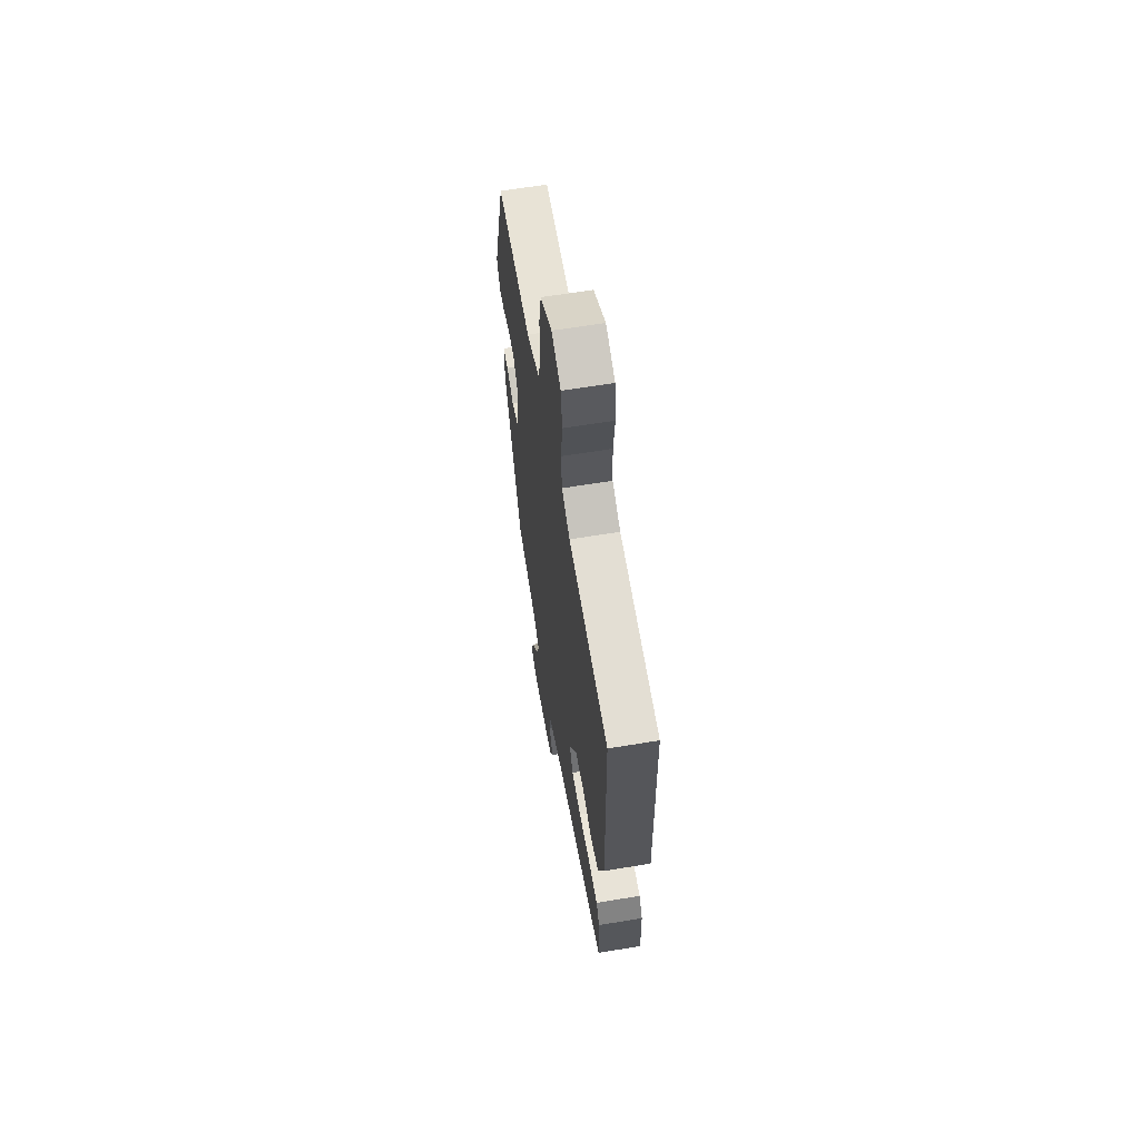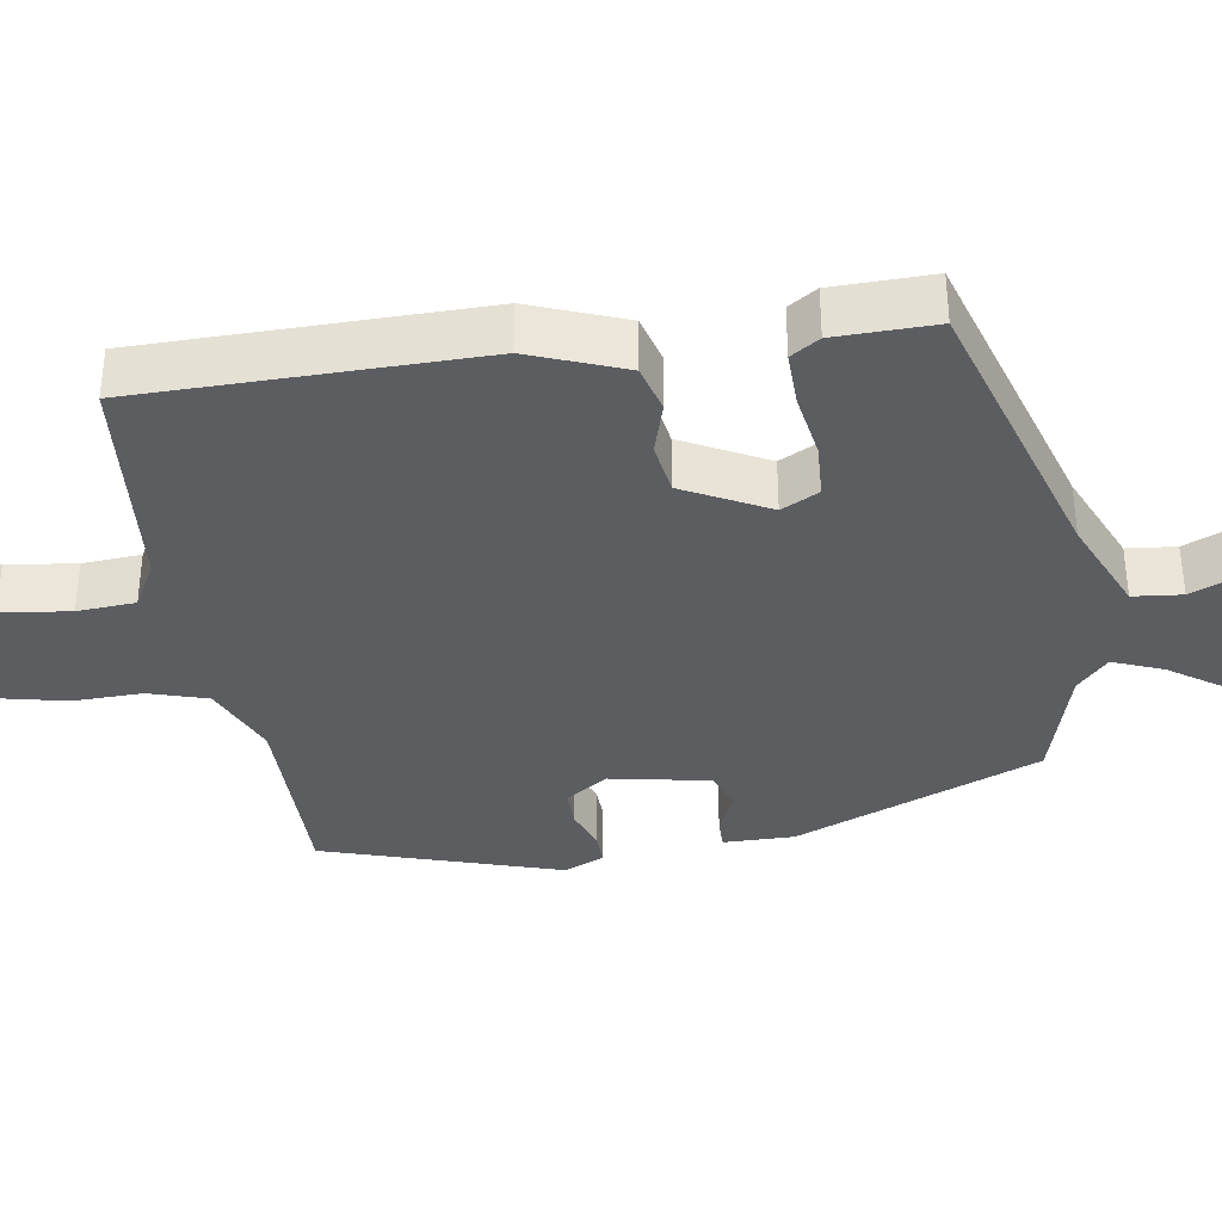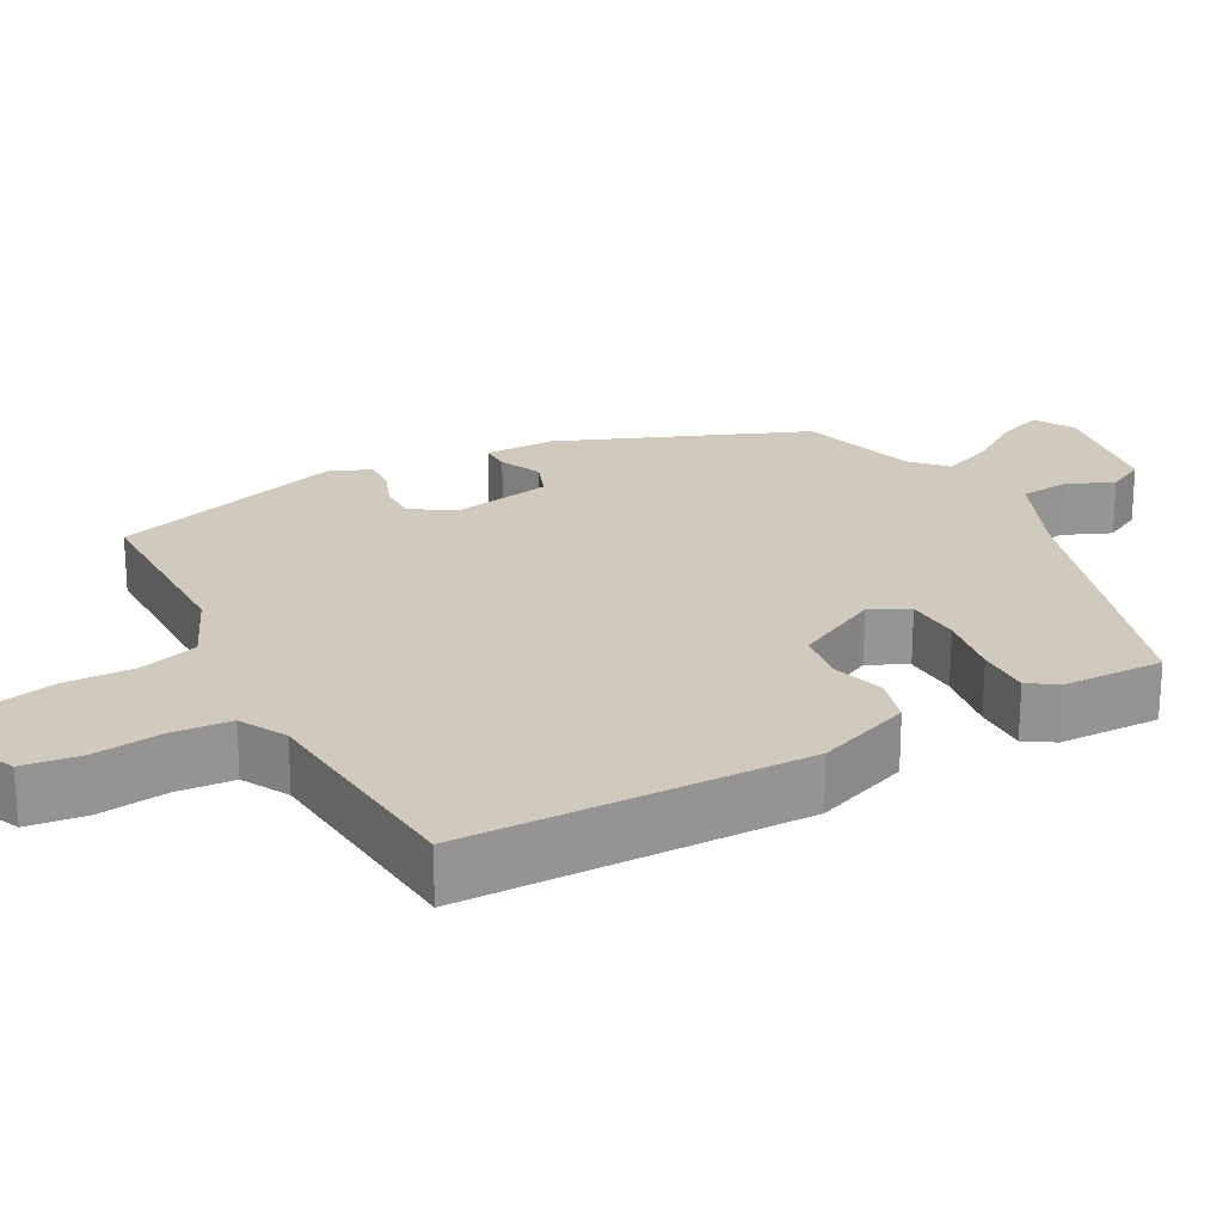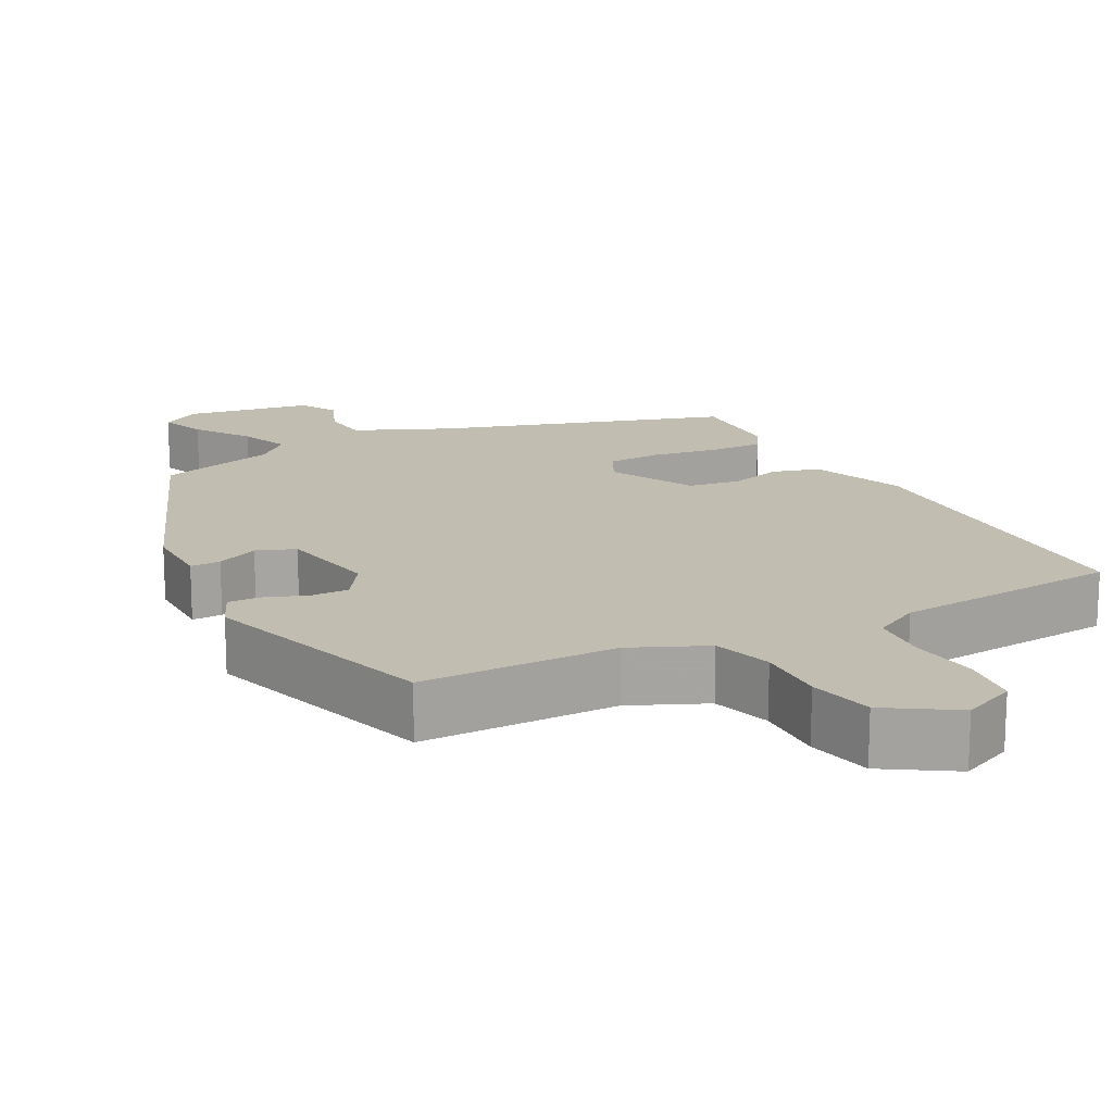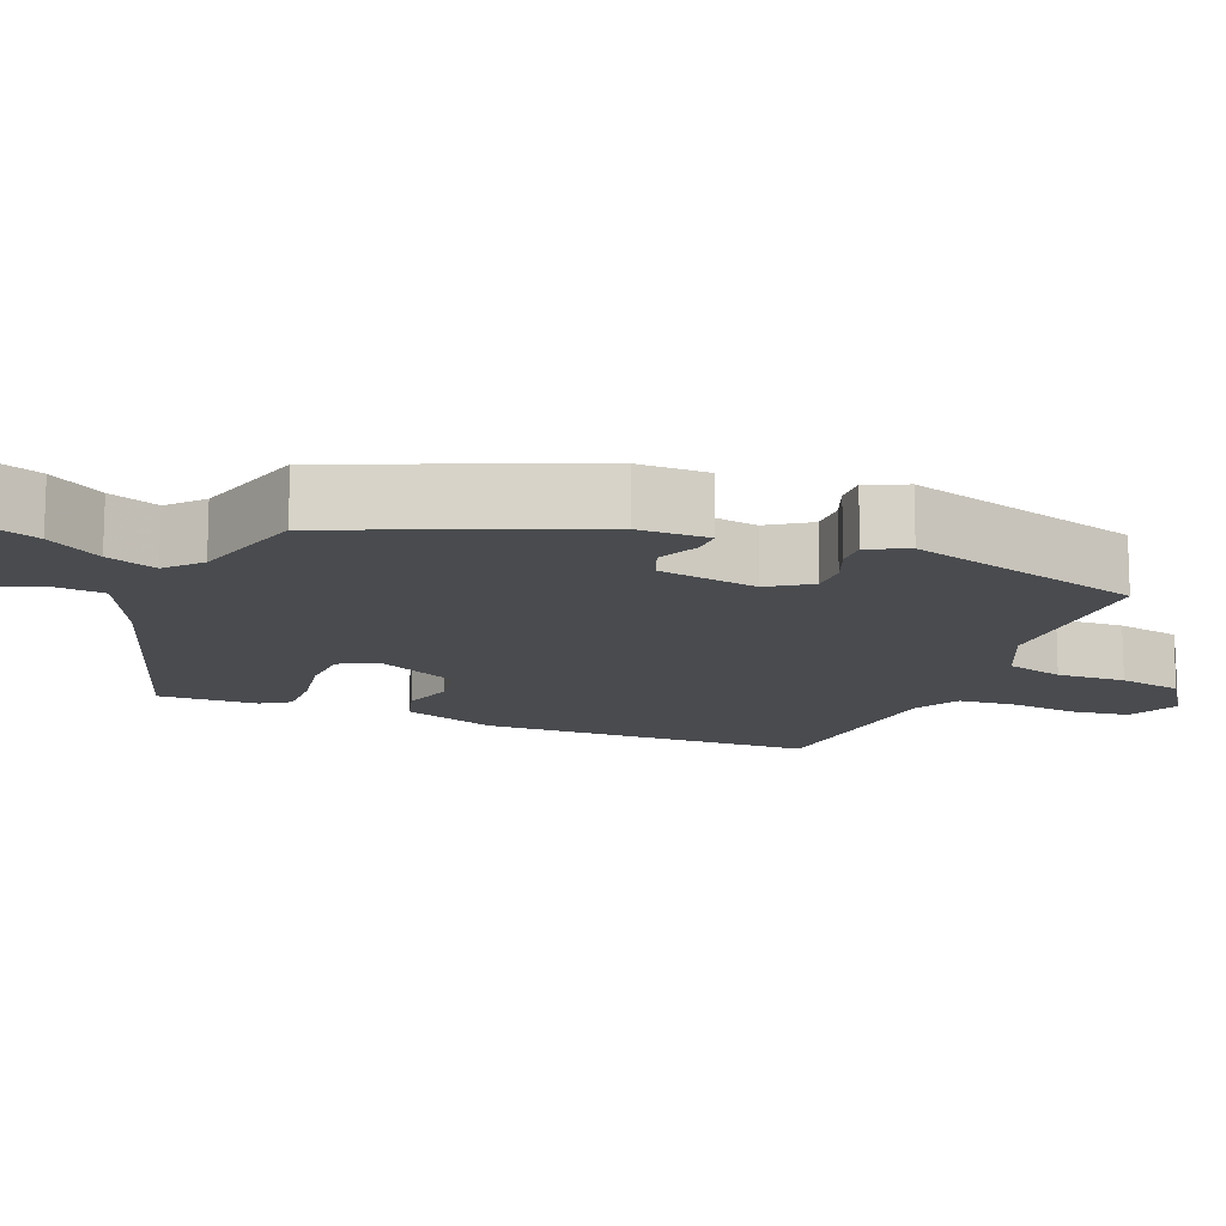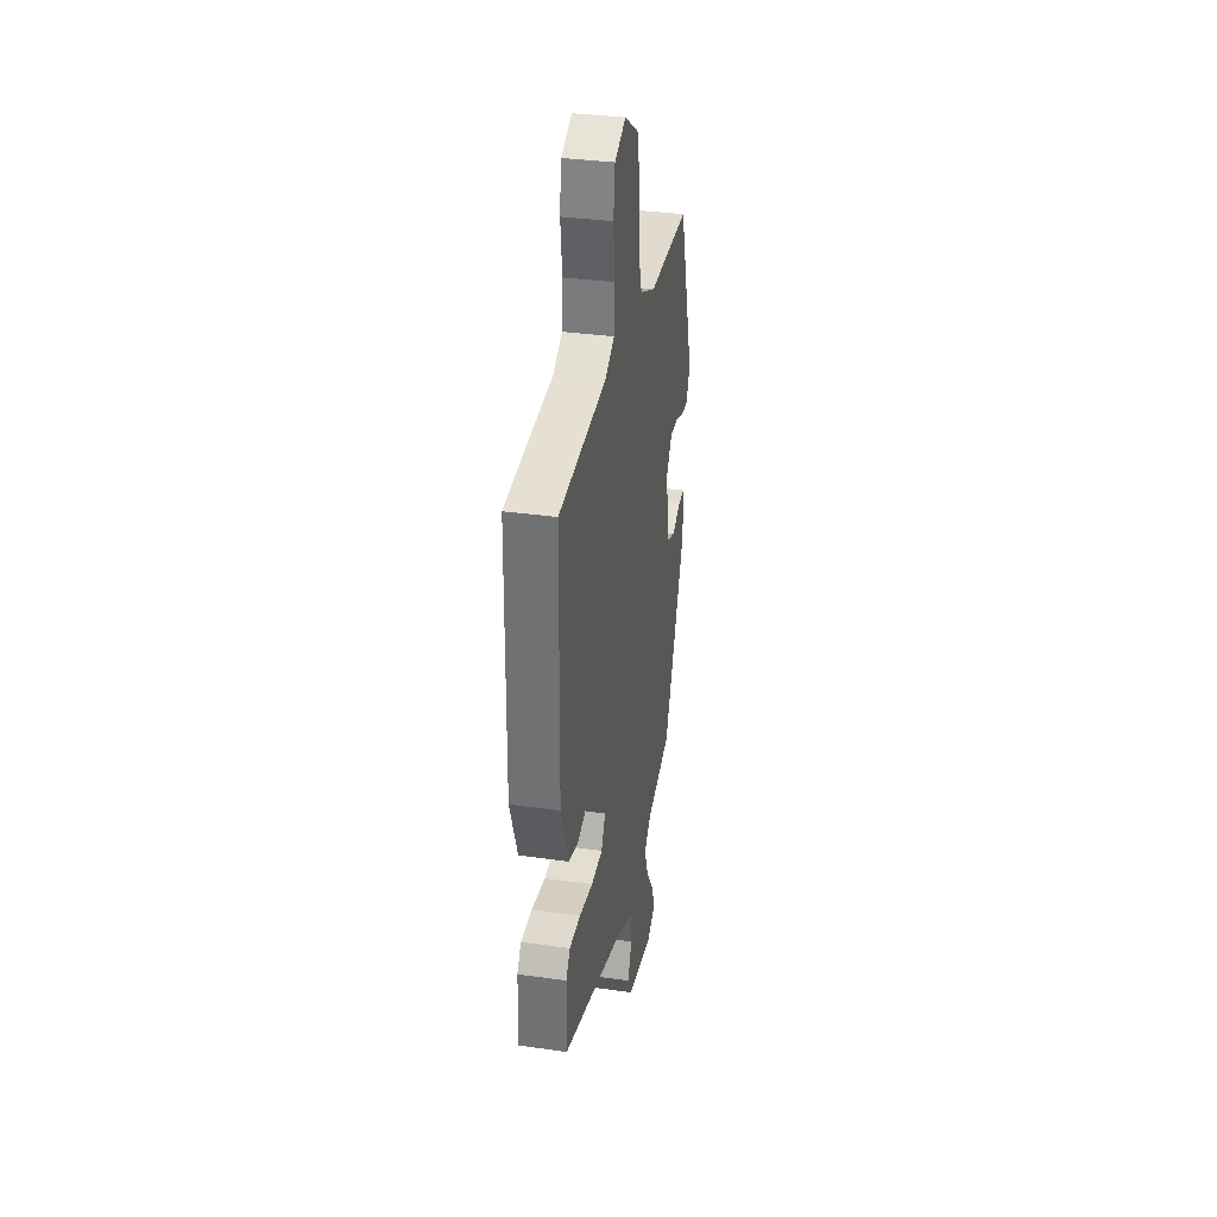
<metadata>
{"format":"obj","ext":"obj","renderer":"f3d","projection":"perspective","resolution":1024,"background":"white","views":[{"elev":63.1,"azim":80.5,"up":"+Z"},{"elev":-36.2,"azim":98.3,"up":"+Y"},{"elev":22.8,"azim":61.2,"up":"+Y"},{"elev":16.8,"azim":-28.2,"up":"+Y"},{"elev":-13.7,"azim":-111.8,"up":"+Y"},{"elev":34.3,"azim":100.9,"up":"+Z"}]}
</metadata>
<code>
v 0.486 0.07 0.5
v 0.495 0.07 0.05
v 0.448 0.07 -0.076
v 0.385 0.07 -0.094
v 0.315 0.07 -0.074
v 0.246 0.07 -0.085
v 0.189 0.07 -0.198
v 0.215 0.07 -0.248
v 0.288 0.07 -0.251
v 0.375 0.07 -0.236
v 0.447 0.07 -0.234
v 0.472 0.07 -0.272
v 0.476 0.07 -0.405
v 0.095 0.07 -0.527
v -0.031 0.07 -0.583
v -0.037 0.07 -0.648
v -0.01 0.07 -0.71
v -0.037 0.07 -0.761
v -0.205 0.07 -0.79
v -0.258 0.07 -0.759
v -0.235 0.07 -0.698
v -0.186 0.07 -0.625
v -0.16 0.07 -0.558
v -0.205 0.07 -0.517
v -0.363 0.07 -0.473
v -0.496 0.07 -0.149
v -0.496 0.07 -0.055
v -0.456 0.07 -0.055
v -0.4 0.07 -0.08
v -0.349 0.07 -0.06
v -0.325 0.07 0.073
v -0.362 0.07 0.128
v -0.413 0.07 0.127
v -0.467 0.07 0.106
v -0.511 0.07 0.104
v -0.535 0.07 0.157
v -0.44 0.07 0.472
v -0.18 0.07 0.475
v -0.081 0.07 0.52
v -0.058 0.07 0.598
v -0.061 0.07 0.69
v -0.043 0.07 0.776
v 0.047 0.07 0.834
v 0.118 0.07 0.803
v 0.128 0.07 0.726
v 0.117 0.07 0.634
v 0.123 0.07 0.557
v 0.185 0.07 0.524
v 0.486 0 0.5
v 0.495 0 0.05
v 0.448 0 -0.076
v 0.385 0 -0.094
v 0.315 0 -0.074
v 0.246 0 -0.085
v 0.189 0 -0.198
v 0.215 0 -0.248
v 0.288 0 -0.251
v 0.375 0 -0.236
v 0.447 0 -0.234
v 0.472 0 -0.272
v 0.476 0 -0.405
v 0.095 0 -0.527
v -0.031 0 -0.583
v -0.037 0 -0.648
v -0.01 0 -0.71
v -0.037 0 -0.761
v -0.205 0 -0.79
v -0.258 0 -0.759
v -0.235 0 -0.698
v -0.186 0 -0.625
v -0.16 0 -0.558
v -0.205 0 -0.517
v -0.363 0 -0.473
v -0.496 0 -0.149
v -0.496 0 -0.055
v -0.456 0 -0.055
v -0.4 0 -0.08
v -0.349 0 -0.06
v -0.325 0 0.073
v -0.362 0 0.128
v -0.413 0 0.127
v -0.467 0 0.106
v -0.511 0 0.104
v -0.535 0 0.157
v -0.44 0 0.472
v -0.18 0 0.475
v -0.081 0 0.52
v -0.058 0 0.598
v -0.061 0 0.69
v -0.043 0 0.776
v 0.047 0 0.834
v 0.118 0 0.803
v 0.128 0 0.726
v 0.117 0 0.634
v 0.123 0 0.557
v 0.185 0 0.524
f 43 44 45 46
f 43 46 47
f 40 41 42 43
f 39 40 43 47
f 38 39 47 48
f 36 37 38
f 33 34 35 36
f 32 33 36 38
f 31 32 38 48
f 26 27 28 29
f 24 25 26 29
f 23 24 29 30
f 19 20 21 22
f 19 22 23
f 16 17 18 19
f 15 16 19 23
f 14 15 23 30
f 9 10 11 12
f 8 9 12 13
f 2 3 4 5
f 2 5 6
f 1 2 6
f 48 1 6 7
f 30 31 48 7
f 8 13 14 30
f 7 8 30
f 94 93 92 91
f 95 94 91
f 91 90 89 88
f 95 91 88 87
f 96 95 87 86
f 86 85 84
f 84 83 82 81
f 86 84 81 80
f 96 86 80 79
f 77 76 75 74
f 77 74 73 72
f 78 77 72 71
f 70 69 68 67
f 71 70 67
f 67 66 65 64
f 71 67 64 63
f 78 71 63 62
f 60 59 58 57
f 61 60 57 56
f 53 52 51 50
f 54 53 50
f 54 50 49
f 55 54 49 96
f 55 96 79 78
f 78 62 61 56
f 78 56 55
f 1 49 50 2
f 2 50 51 3
f 3 51 52 4
f 4 52 53 5
f 5 53 54 6
f 6 54 55 7
f 7 55 56 8
f 8 56 57 9
f 9 57 58 10
f 10 58 59 11
f 11 59 60 12
f 12 60 61 13
f 13 61 62 14
f 14 62 63 15
f 15 63 64 16
f 16 64 65 17
f 17 65 66 18
f 18 66 67 19
f 19 67 68 20
f 20 68 69 21
f 21 69 70 22
f 22 70 71 23
f 23 71 72 24
f 24 72 73 25
f 25 73 74 26
f 26 74 75 27
f 27 75 76 28
f 28 76 77 29
f 29 77 78 30
f 30 78 79 31
f 31 79 80 32
f 32 80 81 33
f 33 81 82 34
f 34 82 83 35
f 35 83 84 36
f 36 84 85 37
f 37 85 86 38
f 38 86 87 39
f 39 87 88 40
f 40 88 89 41
f 41 89 90 42
f 42 90 91 43
f 43 91 92 44
f 44 92 93 45
f 45 93 94 46
f 46 94 95 47
f 47 95 96 48
f 48 96 49 1

</code>
